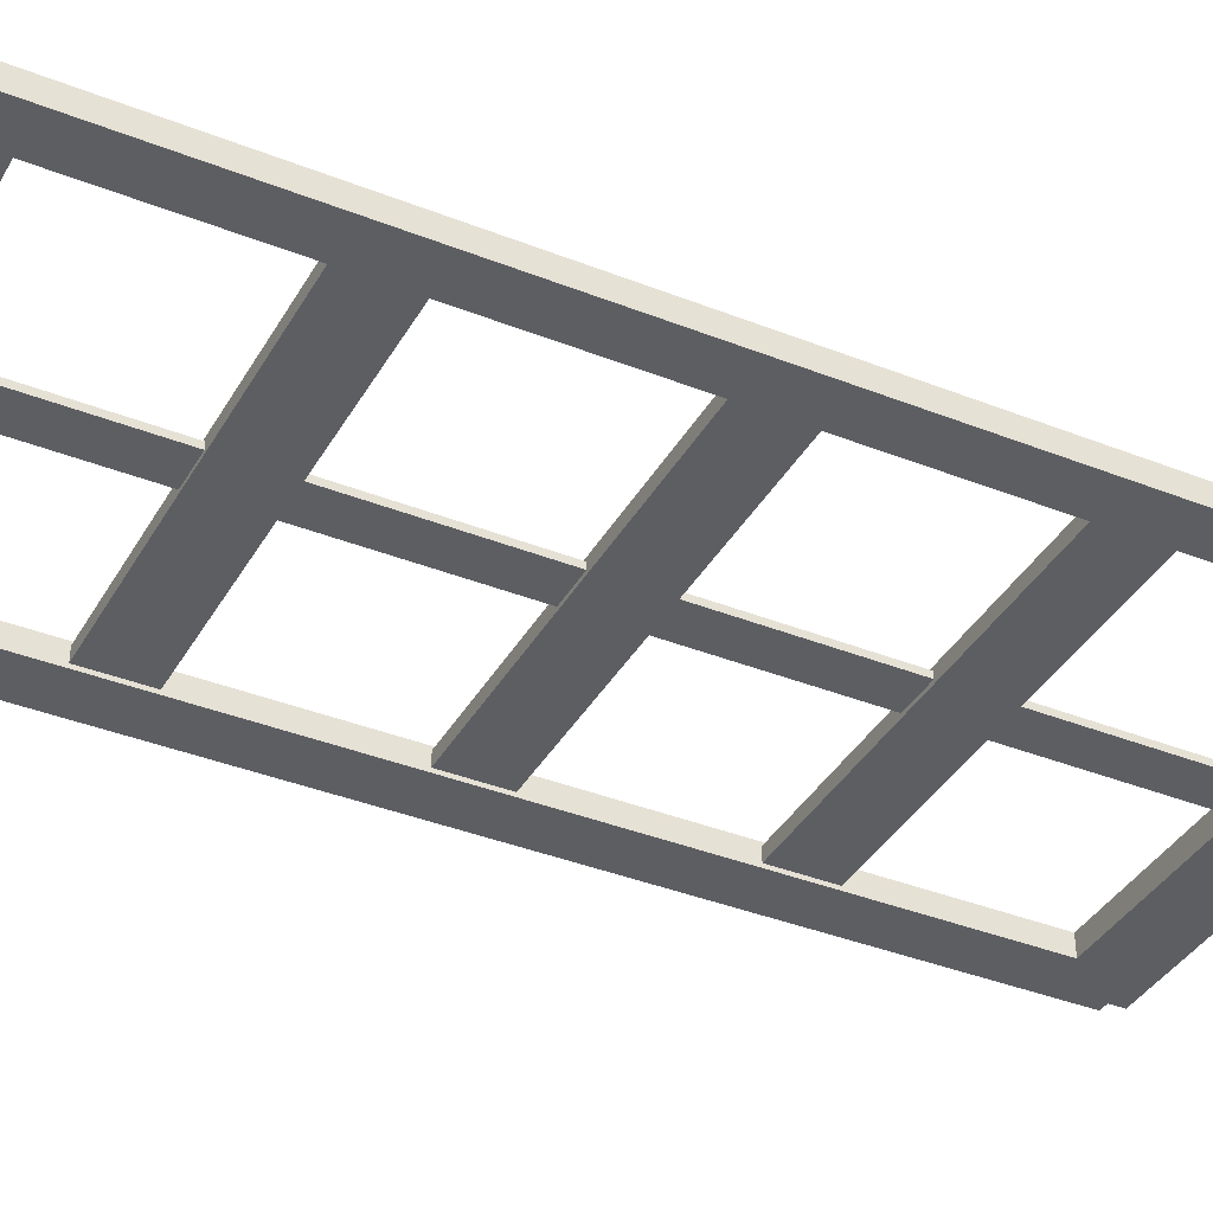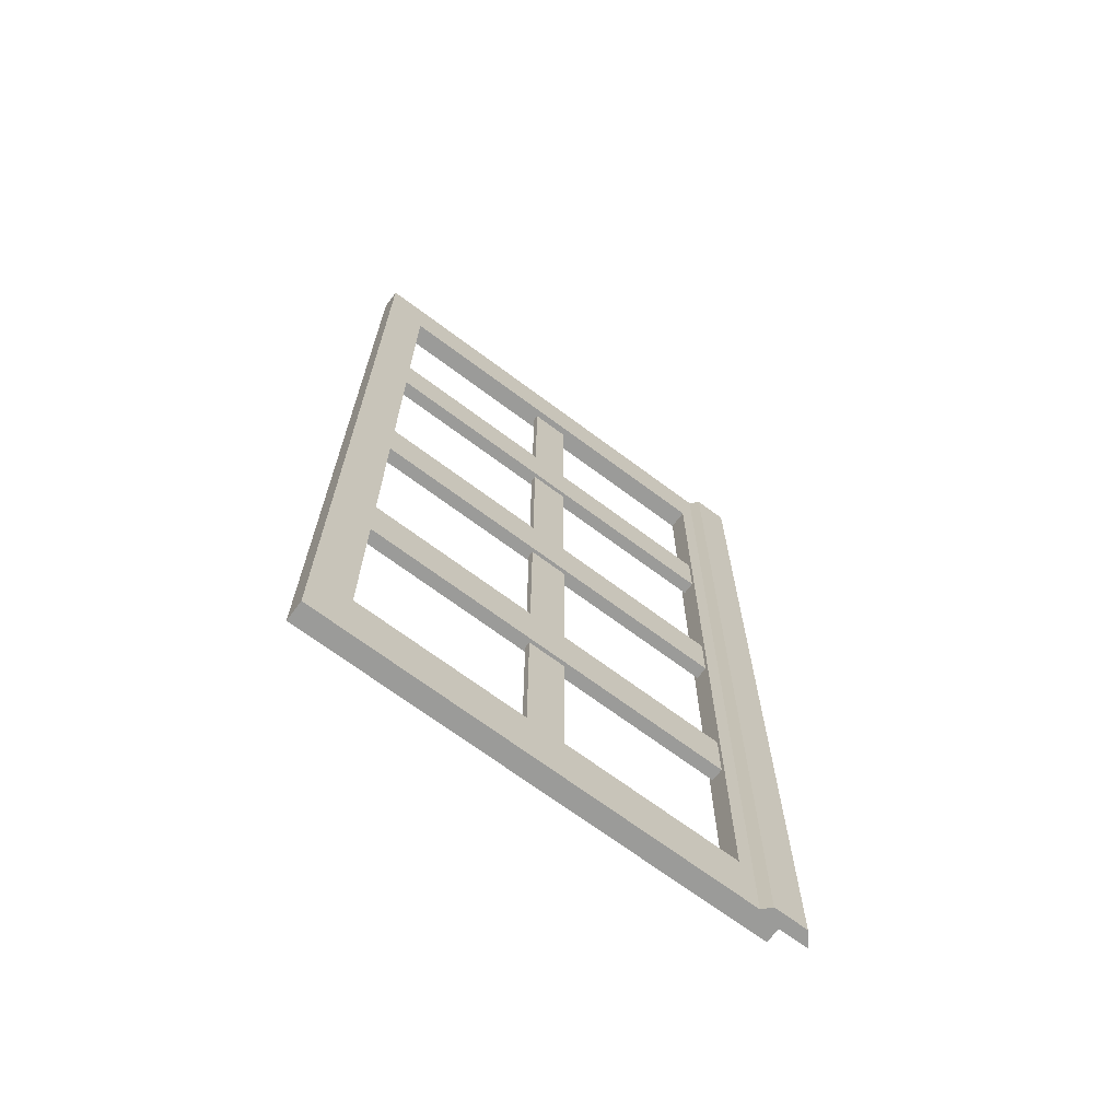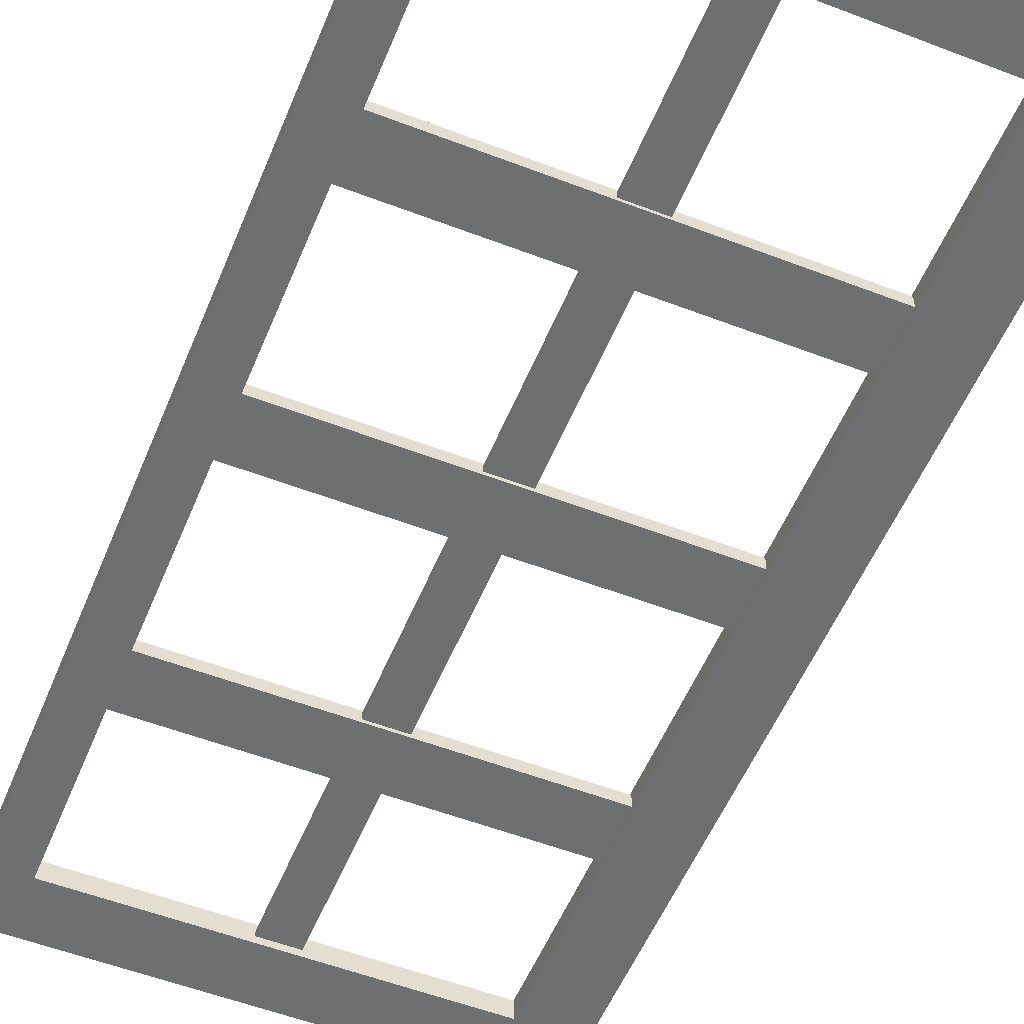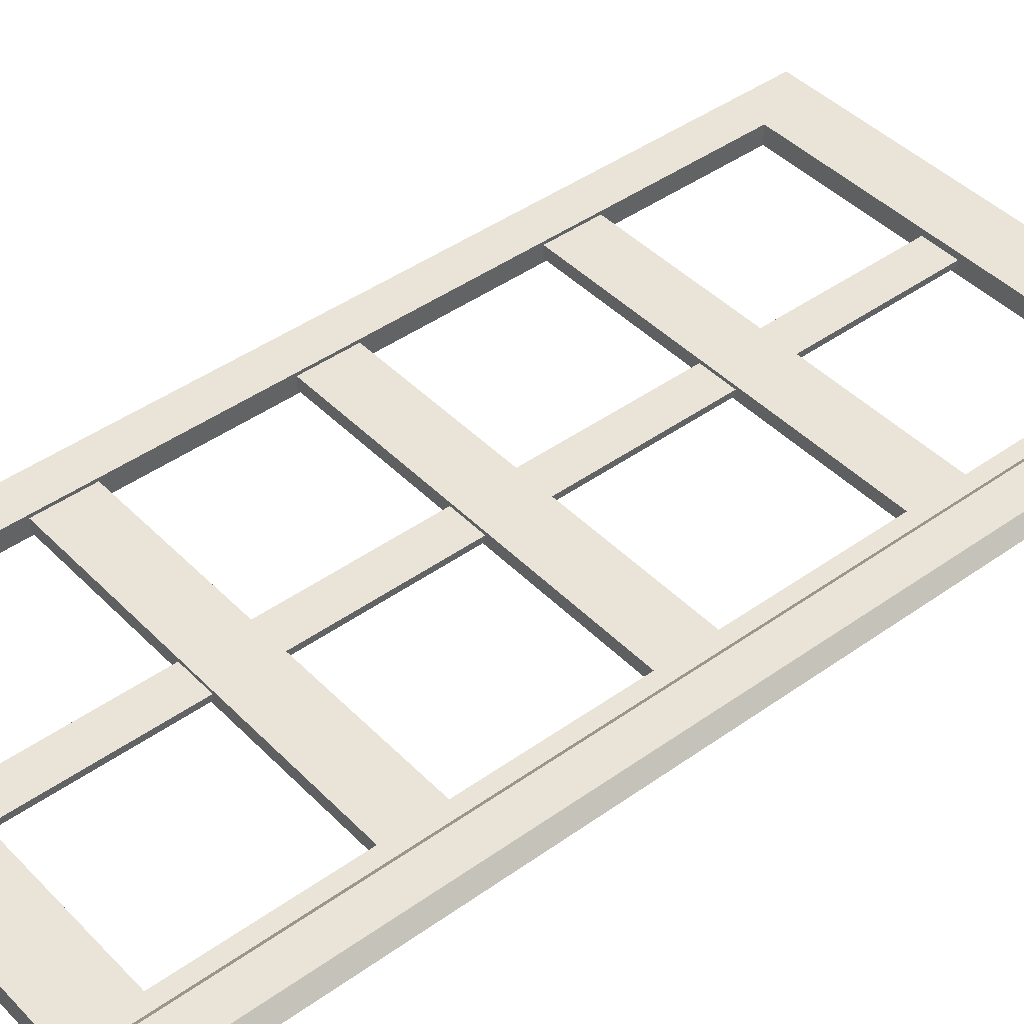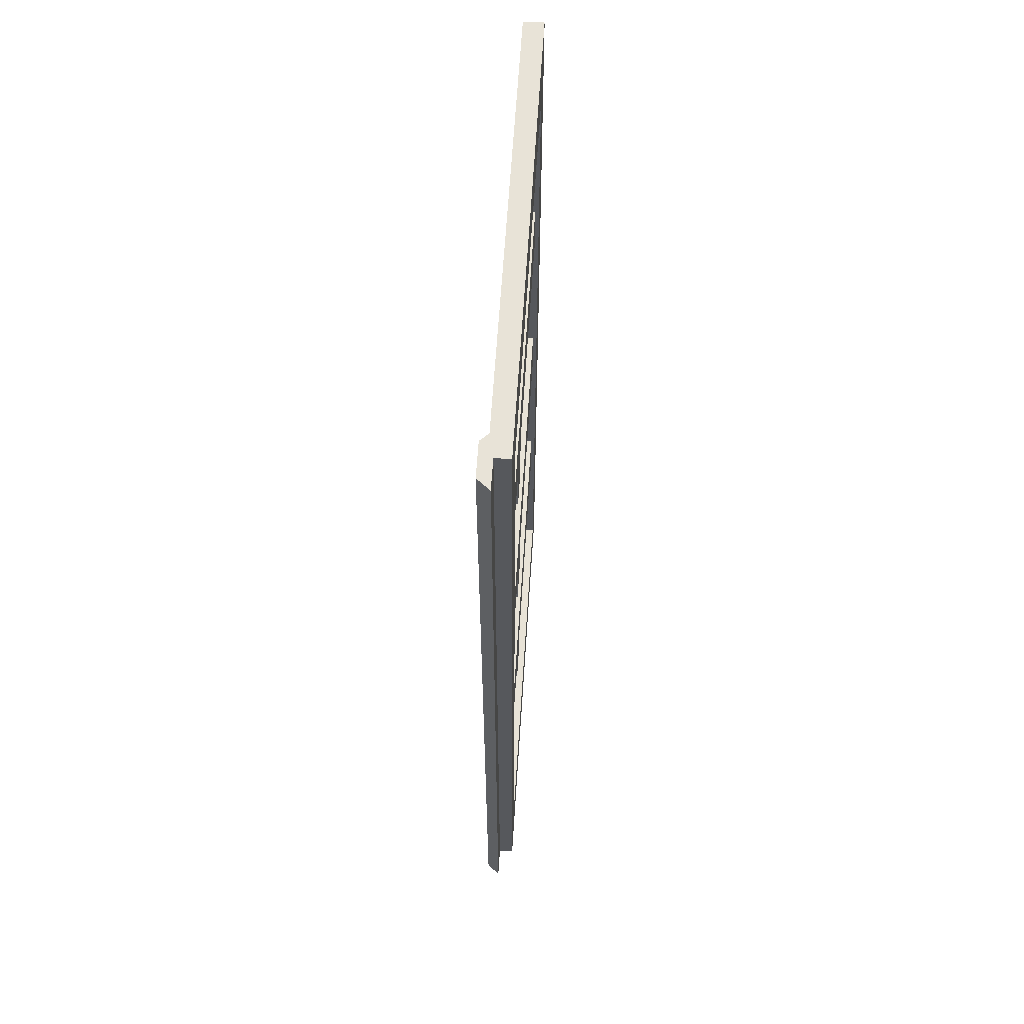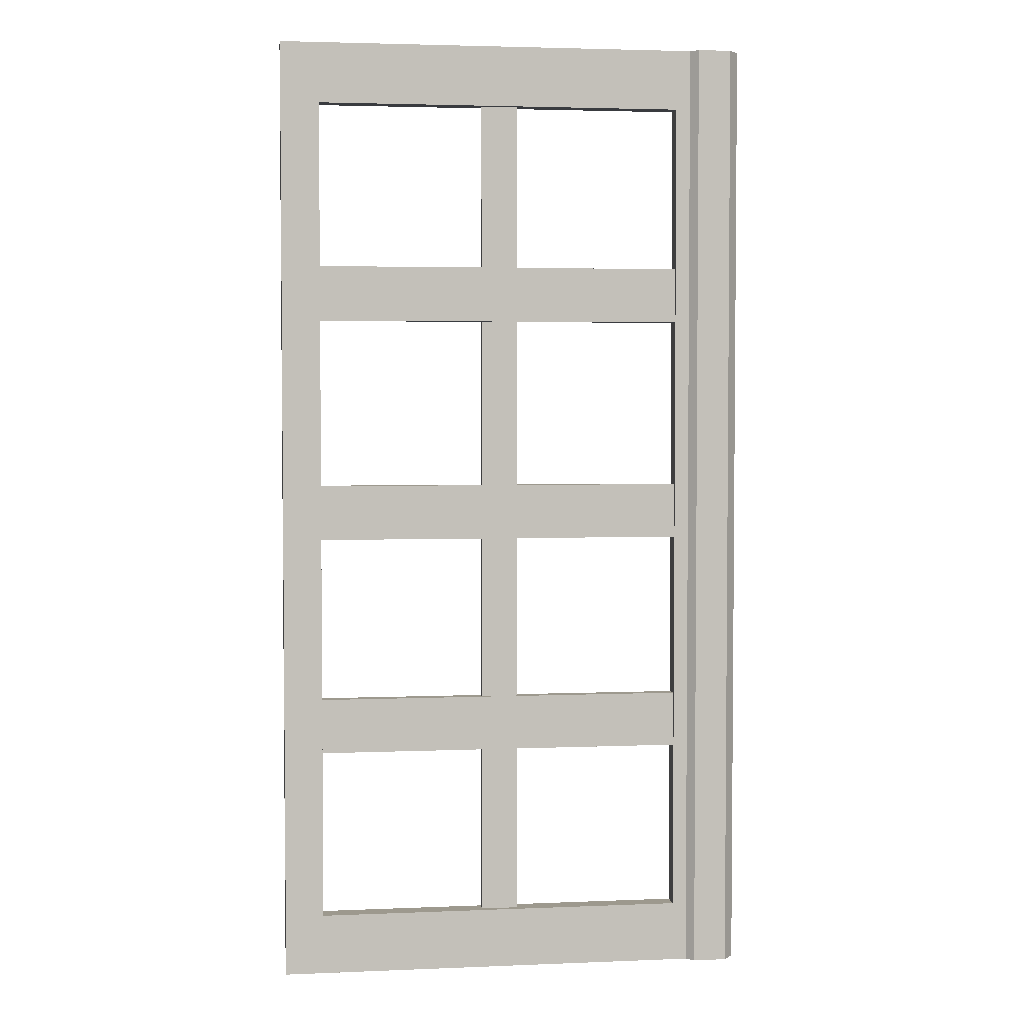
<metadata>
{"format":"obj","ext":"obj","renderer":"f3d","projection":"perspective","resolution":1024,"background":"white","views":[{"elev":-38.0,"azim":-116.8,"up":"+Z"},{"elev":-69.6,"azim":-36.7,"up":"+Y"},{"elev":-54.5,"azim":-22.2,"up":"+Z"},{"elev":43.4,"azim":49.8,"up":"+Z"},{"elev":61.9,"azim":93.7,"up":"+Y"},{"elev":3.3,"azim":-8.0,"up":"+Y"}]}
</metadata>
<code>
v -5.449 121.8 0.4415
v -5.449 131.4 0.4415
v -71.71 131.4 0.4415
v -71.71 121.8 0.4415
v -71.71 121.8 -1.709
v -71.71 131.4 -1.709
v -5.449 131.4 -1.709
v -5.449 121.8 -1.709
v -5.449 83.11 0.4415
v -5.449 92.66 0.4415
v -71.71 92.66 0.4415
v -71.71 83.11 0.4415
v -71.71 83.11 -1.709
v -71.71 92.66 -1.709
v -5.449 92.66 -1.709
v -5.449 83.11 -1.709
v -2.519 5.459 2.341
v 3.234 5.459 2.341
v 3.234 170.1 2.341
v -2.519 170.1 2.341
v -4.536 170.1 0.1904
v 5.012 170.1 0.1904
v 5.012 5.459 0.1904
v -4.536 5.459 0.1904
v -41.29 160 -0.1285
v -34.97 160 -0.1285
v -41.29 14.69 -0.1285
v -34.97 14.69 -0.1285
v -41.29 14.69 -1.139
v -34.97 14.69 -1.139
v -41.29 160 -1.139
v -34.97 160 -1.139
v -1.5e-05 5.459 0.9796
v -1.5e-05 170.1 0.9796
v -6.255 159.7 0.9796
v -6.255 15.86 0.9796
v -76.69 170.1 0.9796
v -70 159.7 0.9796
v -76.69 5.459 0.9796
v -70 15.86 0.9796
v -76.69 5.459 -2.341
v -76.69 170.1 -2.341
v -70 159.7 -2.341
v -70 15.86 -2.341
v -1.5e-05 170.1 -2.341
v -6.255 159.7 -2.341
v -1.5e-05 5.459 -2.341
v -6.255 15.86 -2.341
v -5.449 45.05 0.4415
v -5.449 54.6 0.4415
v -71.71 54.6 0.4415
v -71.71 45.05 0.4415
v -71.71 45.05 -1.709
v -71.71 54.6 -1.709
v -5.449 54.6 -1.709
v -5.449 45.05 -1.709
f 1 2 3 4
f 5 6 7 8
f 2 7 6 3
f 8 1 4 5
f 9 10 11 12
f 13 14 15 16
f 10 15 14 11
f 16 9 12 13
f 17 18 19 20
f 21 22 23 24
f 18 23 22 19
f 24 17 20 21
f 19 22 21 20
f 18 17 24 23
f 25 27 28 26
f 29 31 32 30
f 26 28 30 32
f 31 29 27 25
f 33 39 41 47
f 33 34 35 36
f 38 35 34 37
f 37 39 40 38
f 39 33 36 40
f 41 42 43 44
f 45 46 43 42
f 45 47 48 46
f 47 41 44 48
f 34 33 47 45
f 43 38 40 44
f 37 42 41 39
f 34 45 42 37
f 46 48 36 35
f 48 44 40 36
f 46 35 38 43
f 49 50 51 52
f 53 54 55 56
f 50 55 54 51
f 56 49 52 53

</code>
